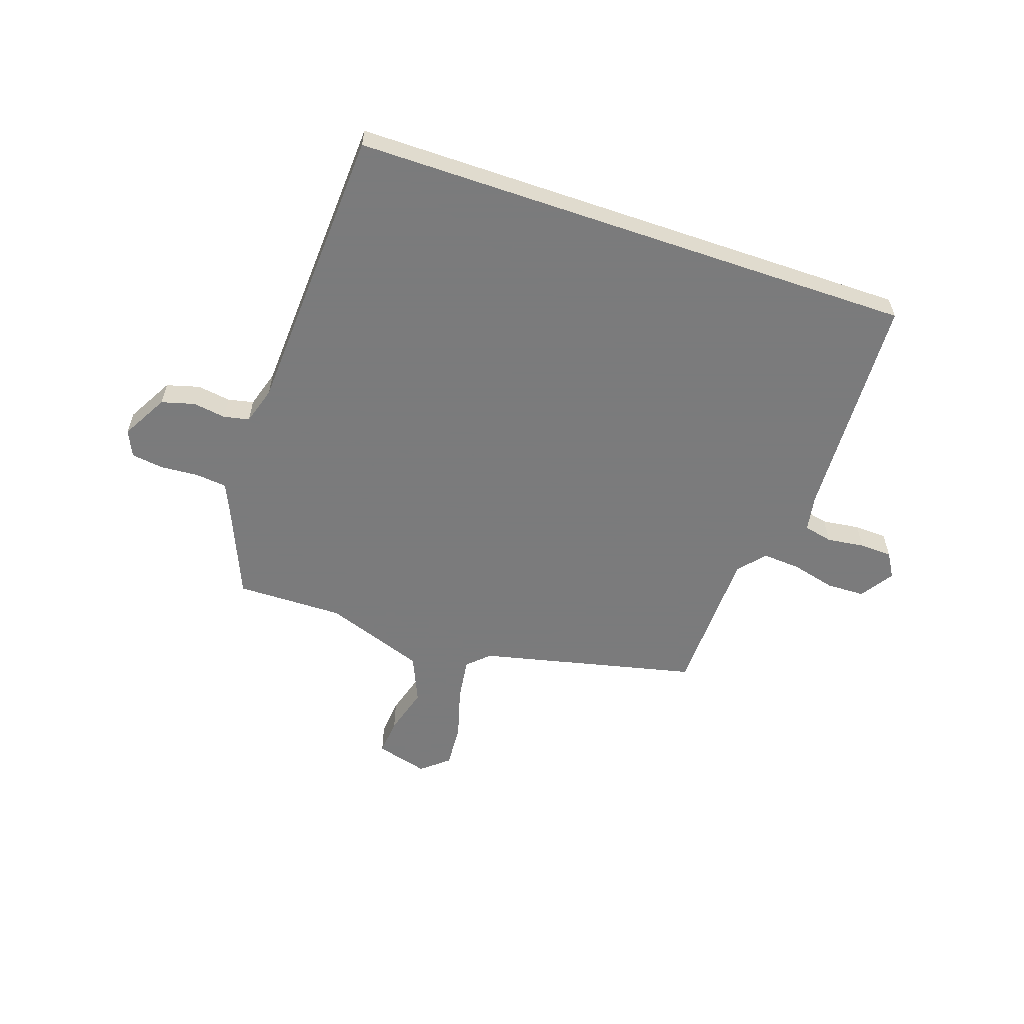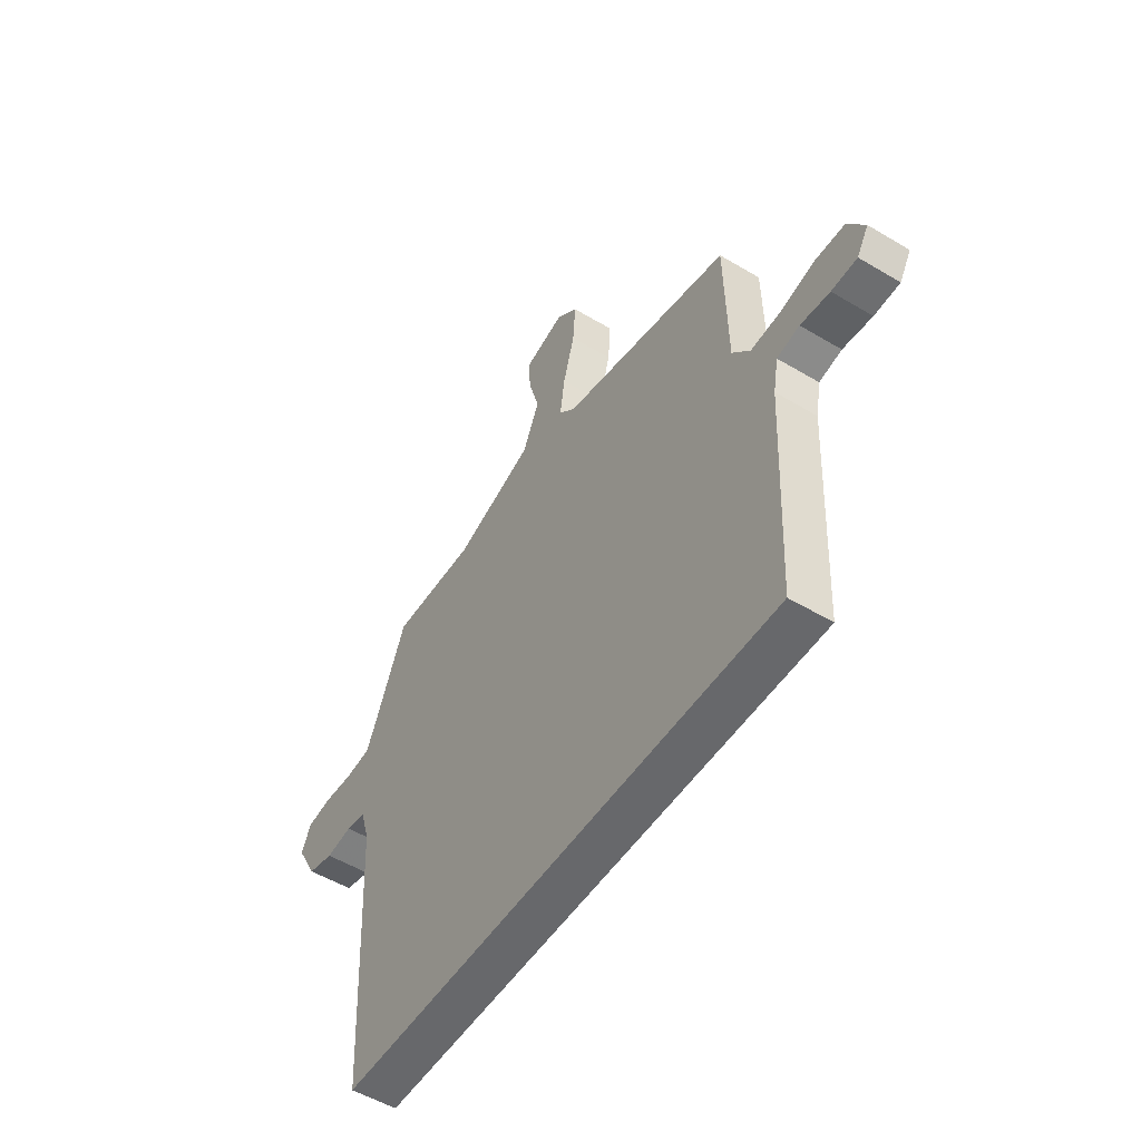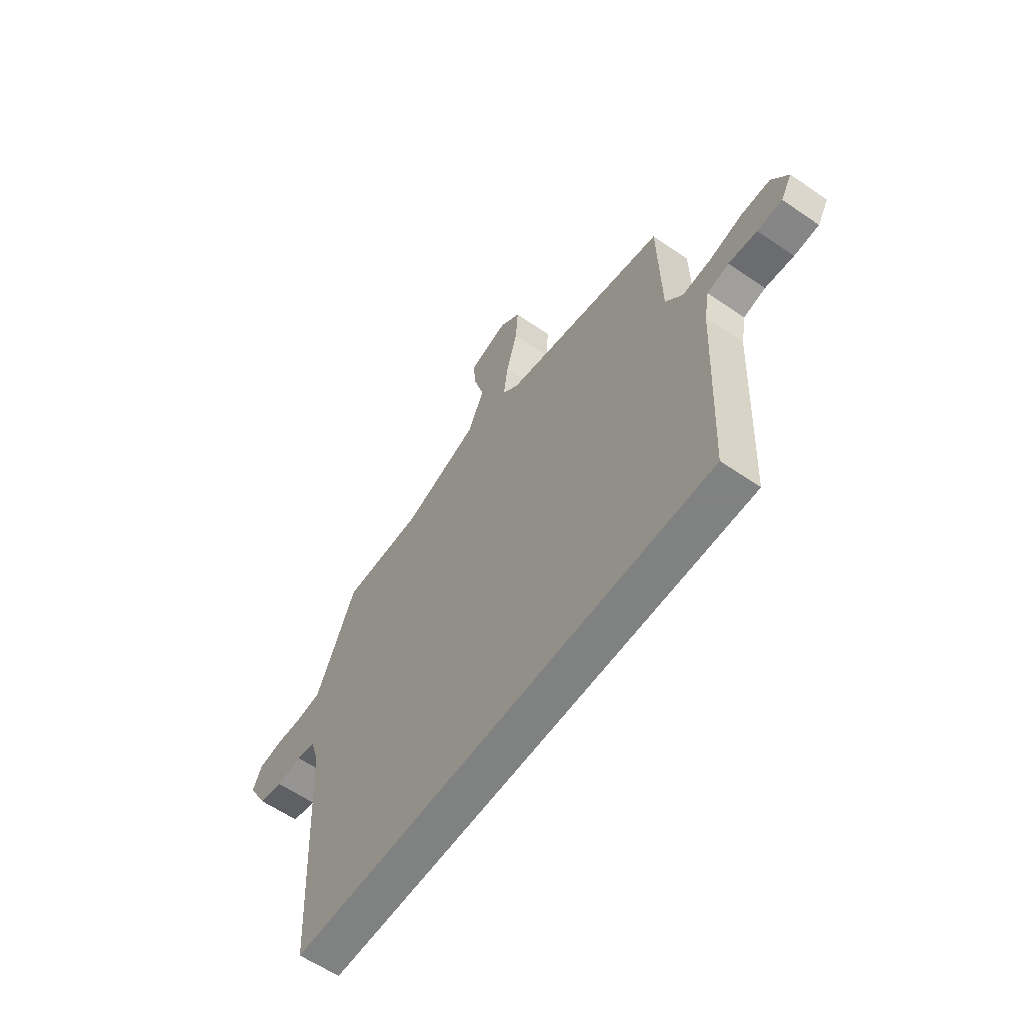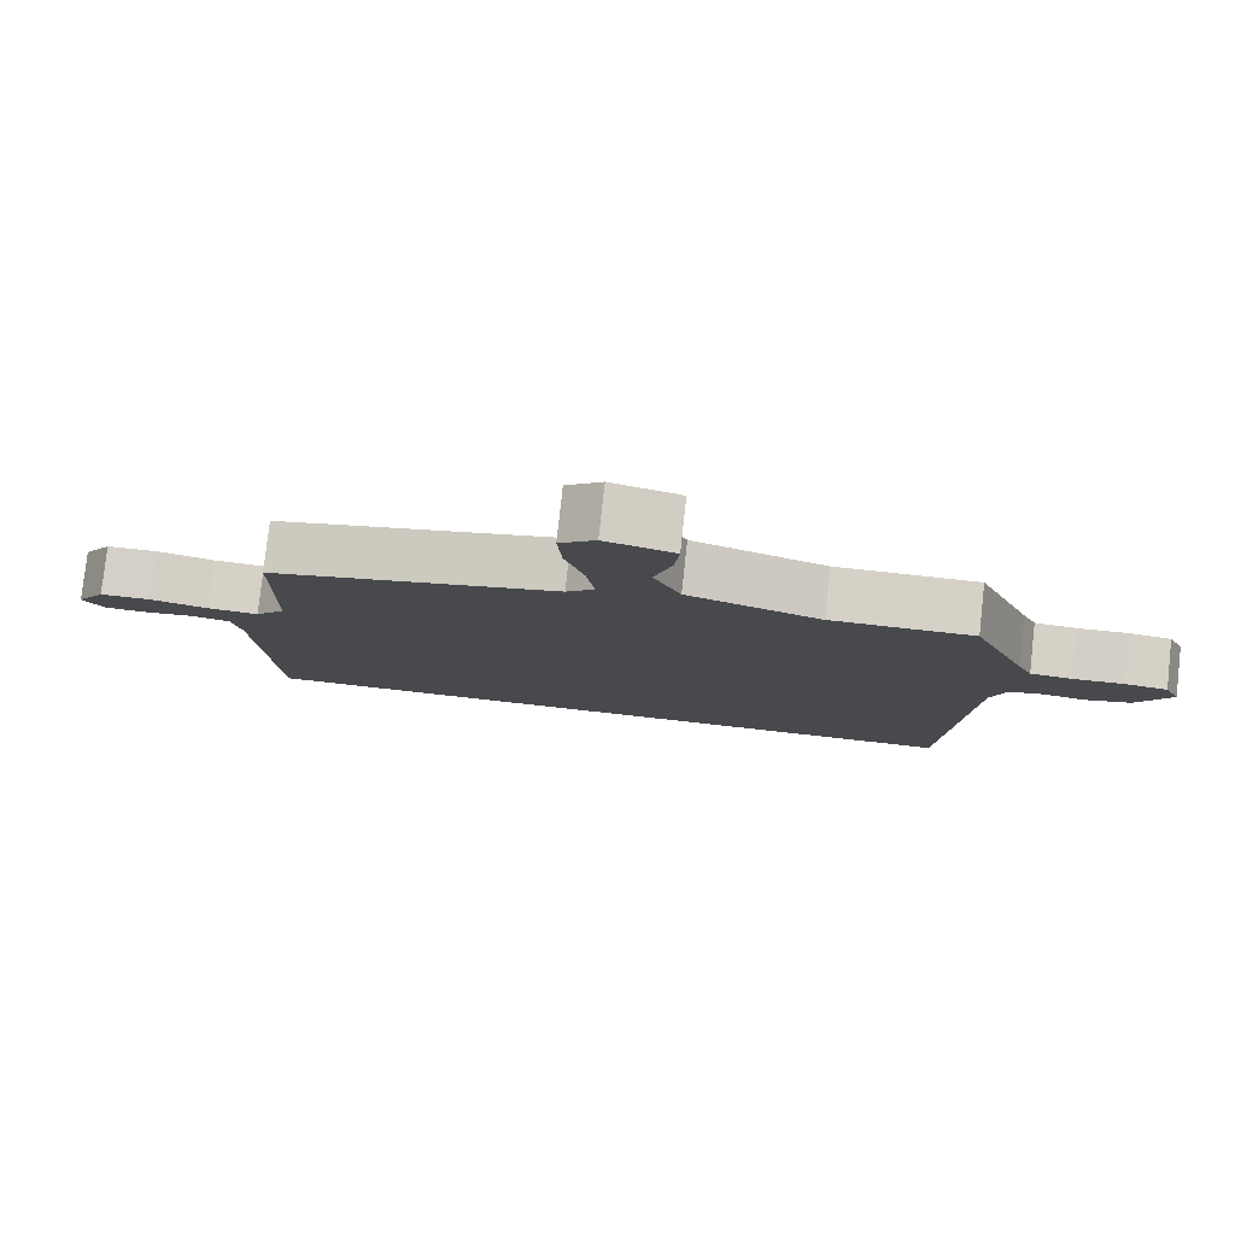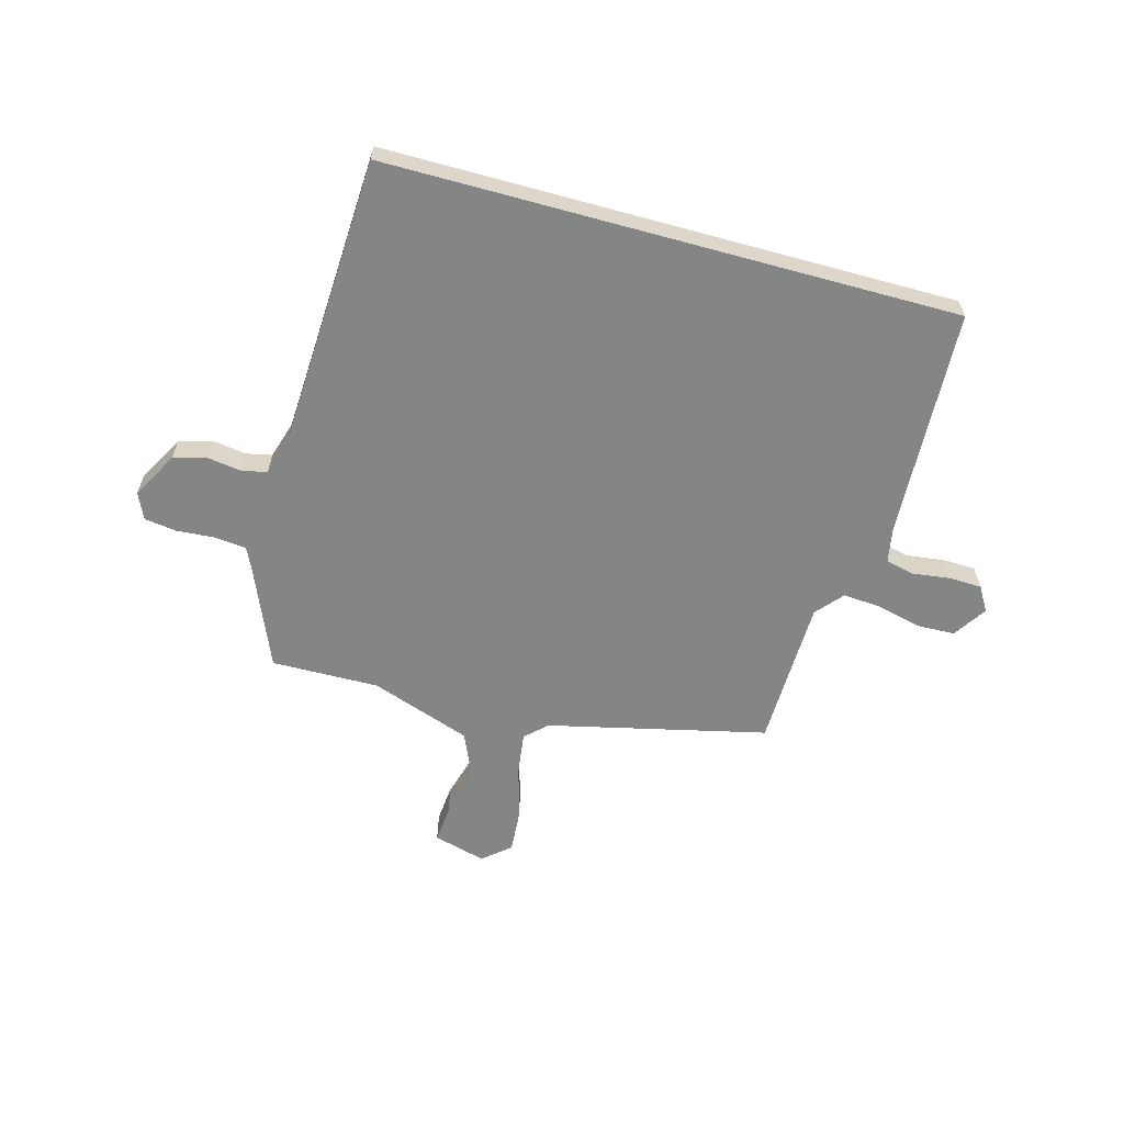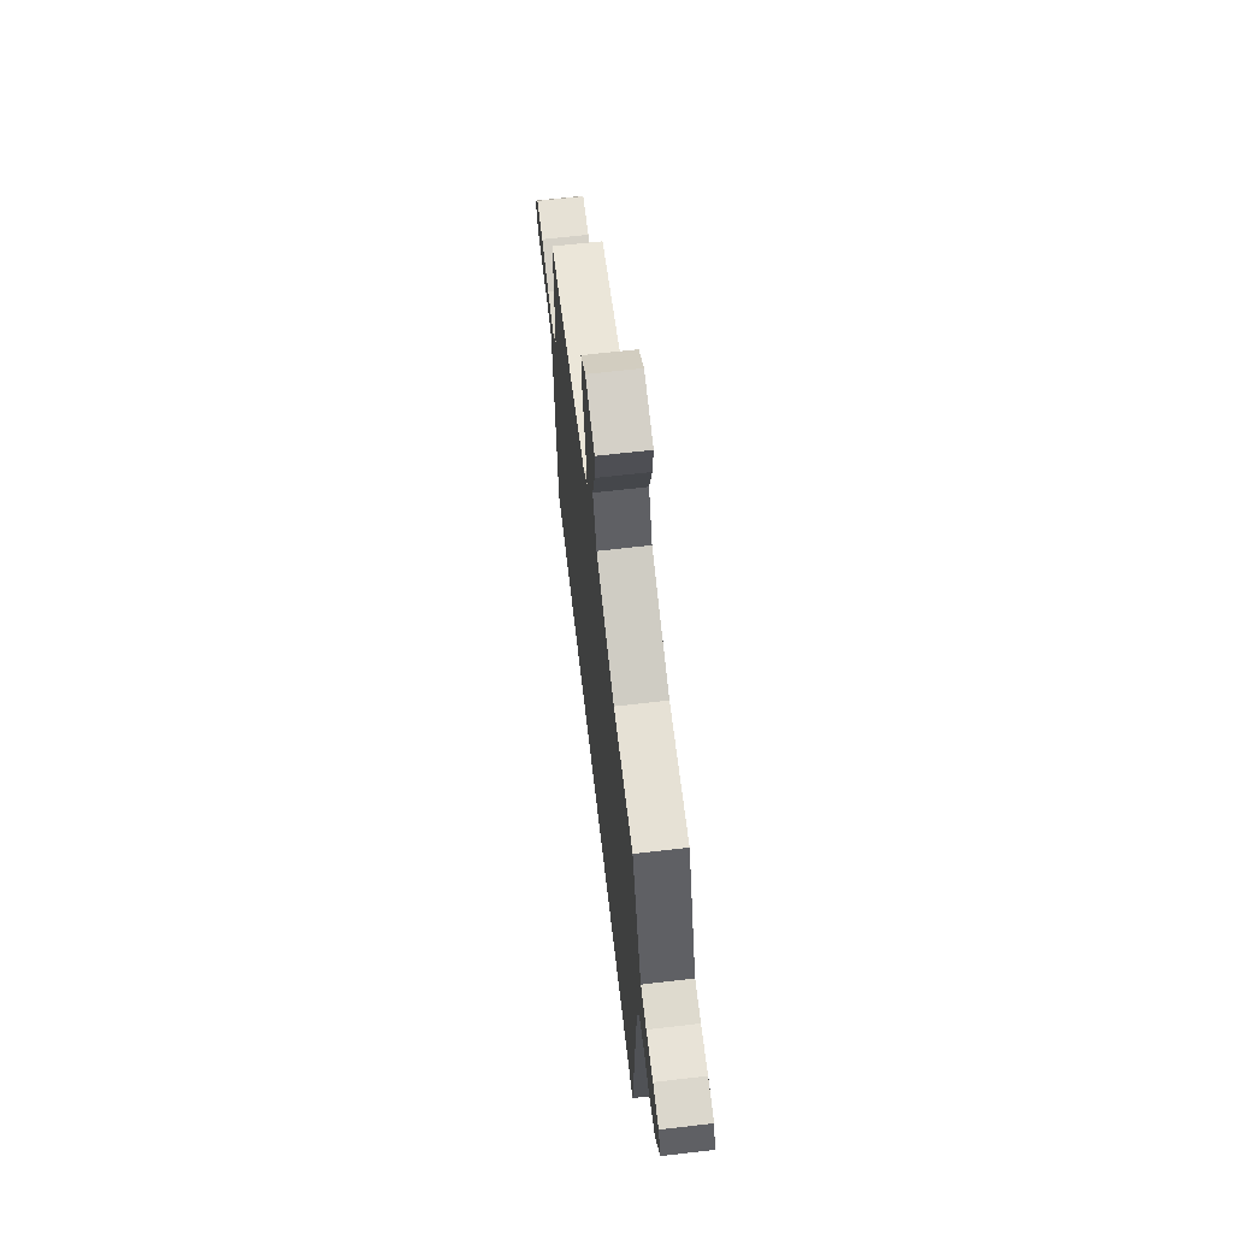
<metadata>
{"format":"obj","ext":"obj","renderer":"f3d","projection":"perspective","resolution":1024,"background":"white","views":[{"elev":-58.4,"azim":161.1,"up":"+Y"},{"elev":-52.5,"azim":-122.8,"up":"+Z"},{"elev":-60.3,"azim":-125.1,"up":"+Z"},{"elev":79.4,"azim":6.3,"up":"+Z"},{"elev":-61.6,"azim":164.6,"up":"+Y"},{"elev":65.6,"azim":83.3,"up":"+Z"}]}
</metadata>
<code>
v -0.531 0.07 -0.5
v -0.55 0.07 -0.081
v -0.562 0.07 -0.015
v -0.615 0.07 -0.003
v -0.684 0.07 -0.012
v -0.744 0.07 -0.01
v -0.771 0.07 0.035
v -0.731 0.07 0.096
v -0.661 0.07 0.098
v -0.581 0.07 0.078
v -0.51 0.07 0.073
v -0.468 0.07 0.122
v -0.462 0.07 0.396
v -0.062 0.07 0.489
v -0.023 0.07 0.526
v -0.034 0.07 0.605
v -0.061 0.07 0.699
v -0.067 0.07 0.781
v -0.017 0.07 0.823
v 0.079 0.07 0.797
v 0.073 0.07 0.729
v 0.048 0.07 0.641
v 0.086 0.07 0.554
v 0.271 0.07 0.489
v 0.468 0.07 0.492
v 0.545 0.07 0.31
v 0.565 0.07 0.267
v 0.623 0.07 0.261
v 0.693 0.07 0.266
v 0.752 0.07 0.258
v 0.774 0.07 0.21
v 0.727 0.07 0.125
v 0.666 0.07 0.108
v 0.605 0.07 0.117
v 0.558 0.07 0.107
v 0.537 0.07 0.038
v 0.511 0.07 -0.5
v -0.531 0 -0.5
v -0.55 0 -0.081
v -0.562 0 -0.015
v -0.615 0 -0.003
v -0.684 0 -0.012
v -0.744 0 -0.01
v -0.771 0 0.035
v -0.731 0 0.096
v -0.661 0 0.098
v -0.581 0 0.078
v -0.51 0 0.073
v -0.468 0 0.122
v -0.462 0 0.396
v -0.062 0 0.489
v -0.023 0 0.526
v -0.034 0 0.605
v -0.061 0 0.699
v -0.067 0 0.781
v -0.017 0 0.823
v 0.079 0 0.797
v 0.073 0 0.729
v 0.048 0 0.641
v 0.086 0 0.554
v 0.271 0 0.489
v 0.468 0 0.492
v 0.545 0 0.31
v 0.565 0 0.267
v 0.623 0 0.261
v 0.693 0 0.266
v 0.752 0 0.258
v 0.774 0 0.21
v 0.727 0 0.125
v 0.666 0 0.108
v 0.605 0 0.117
v 0.558 0 0.107
v 0.537 0 0.038
v 0.511 0 -0.5
f 36 37 1 2
f 35 36 2 3
f 34 35 3 4
f 31 32 33 34
f 31 34 4
f 28 29 30 31
f 27 28 31 4
f 26 27 4 5
f 24 25 26
f 23 24 26
f 19 20 21 22
f 17 18 19 22
f 16 17 22 23
f 15 16 23 26
f 12 13 14
f 11 12 14
f 7 8 9 10
f 7 10 11
f 6 7 11
f 5 6 11
f 26 5 11
f 14 15 26
f 11 14 26
f 39 38 74 73
f 40 39 73 72
f 41 40 72 71
f 71 70 69 68
f 41 71 68
f 68 67 66 65
f 41 68 65 64
f 42 41 64 63
f 63 62 61
f 63 61 60
f 59 58 57 56
f 59 56 55 54
f 60 59 54 53
f 63 60 53 52
f 51 50 49
f 51 49 48
f 47 46 45 44
f 48 47 44
f 48 44 43
f 48 43 42
f 48 42 63
f 63 52 51
f 63 51 48
f 1 38 39 2
f 2 39 40 3
f 3 40 41 4
f 4 41 42 5
f 5 42 43 6
f 6 43 44 7
f 7 44 45 8
f 8 45 46 9
f 9 46 47 10
f 10 47 48 11
f 11 48 49 12
f 12 49 50 13
f 13 50 51 14
f 14 51 52 15
f 15 52 53 16
f 16 53 54 17
f 17 54 55 18
f 18 55 56 19
f 19 56 57 20
f 20 57 58 21
f 21 58 59 22
f 22 59 60 23
f 23 60 61 24
f 24 61 62 25
f 25 62 63 26
f 26 63 64 27
f 27 64 65 28
f 28 65 66 29
f 29 66 67 30
f 30 67 68 31
f 31 68 69 32
f 32 69 70 33
f 33 70 71 34
f 34 71 72 35
f 35 72 73 36
f 36 73 74 37
f 37 74 38 1

</code>
